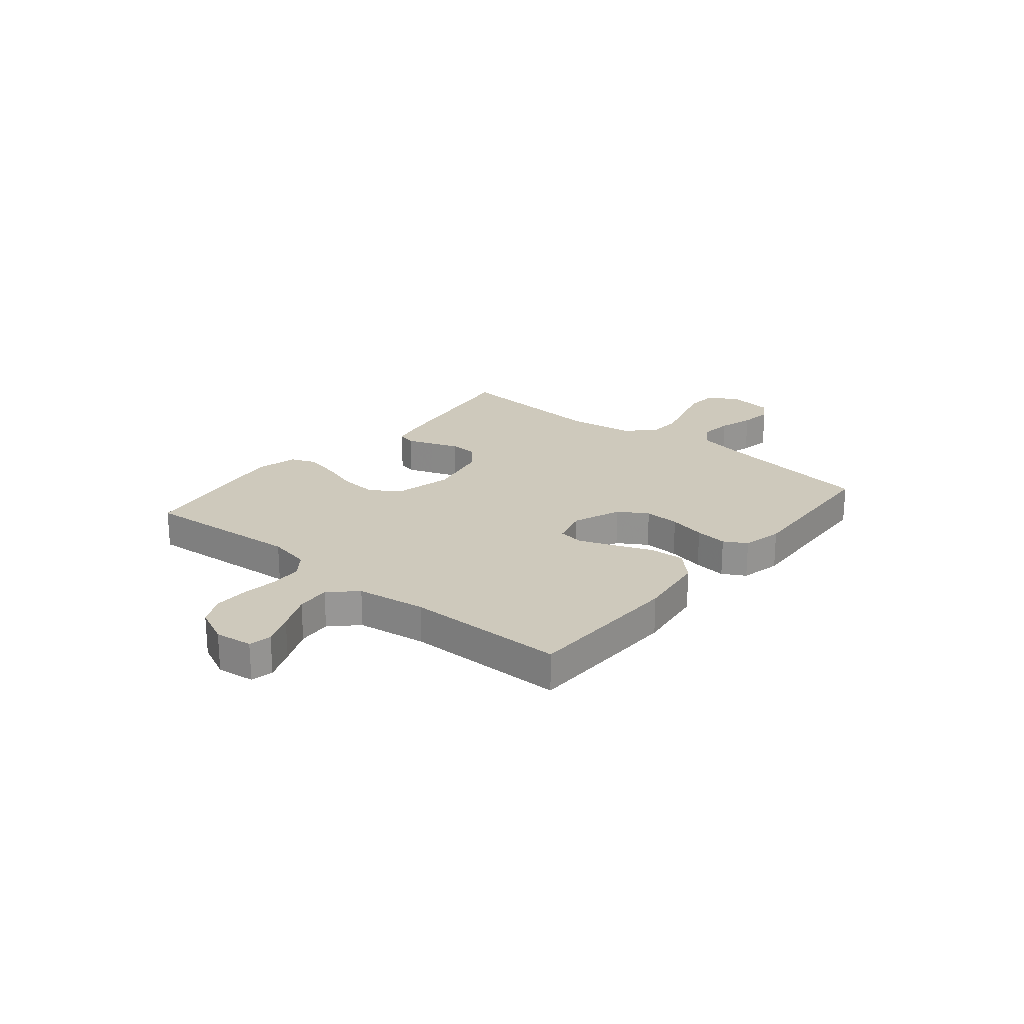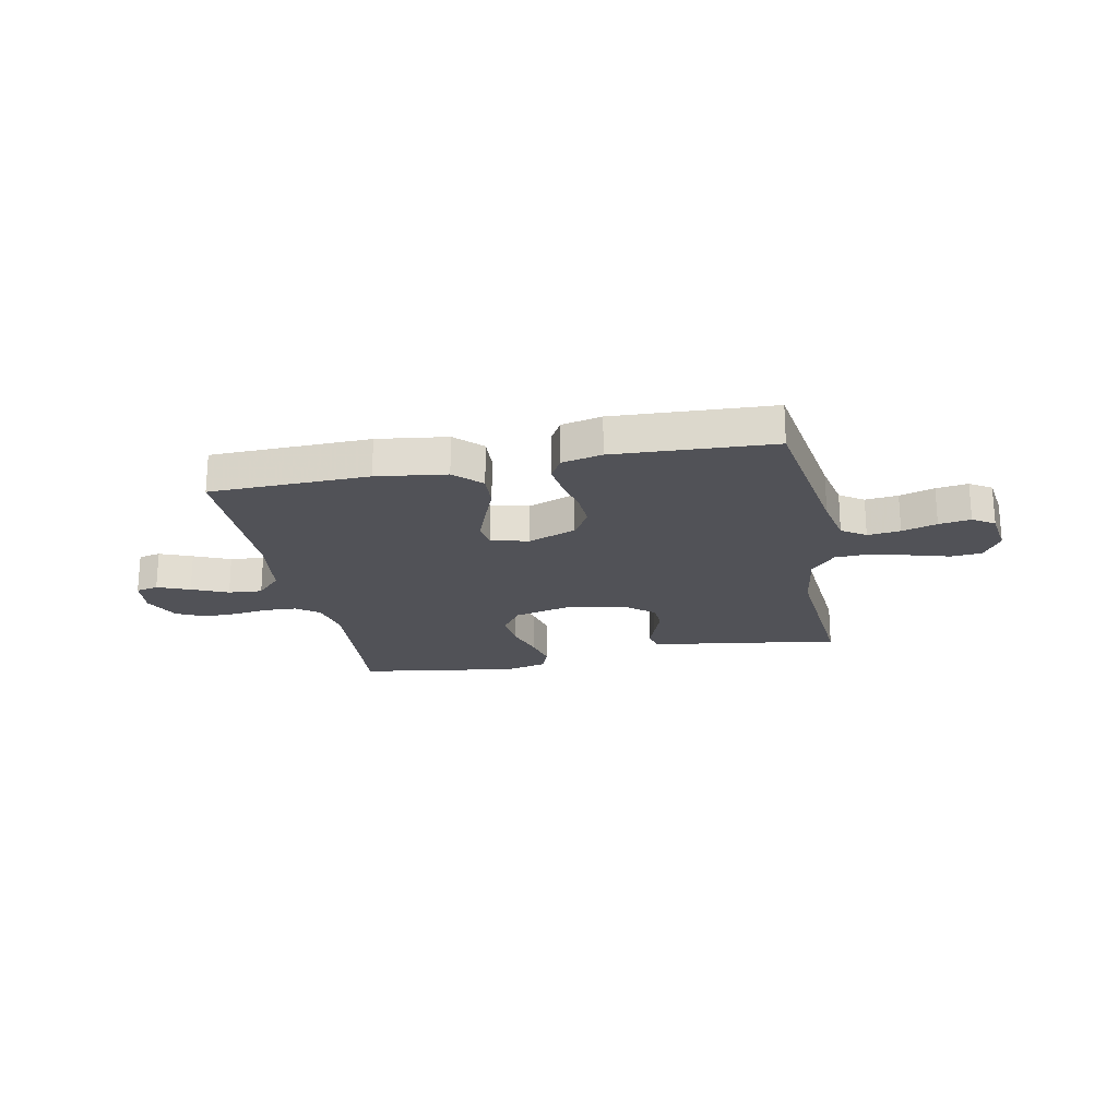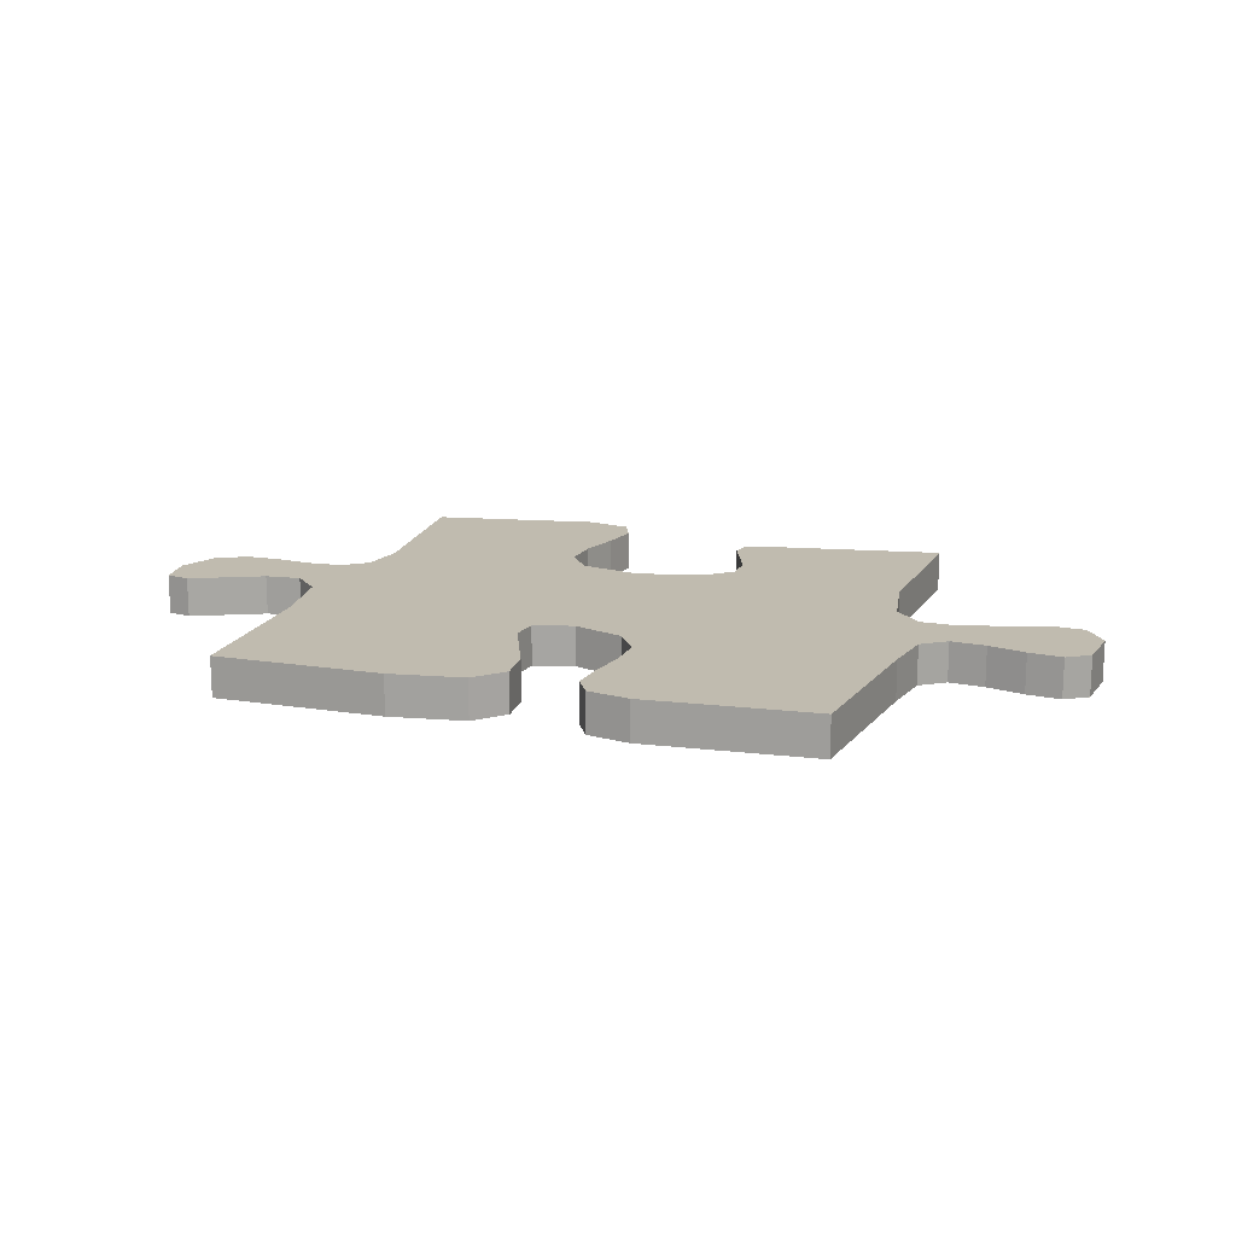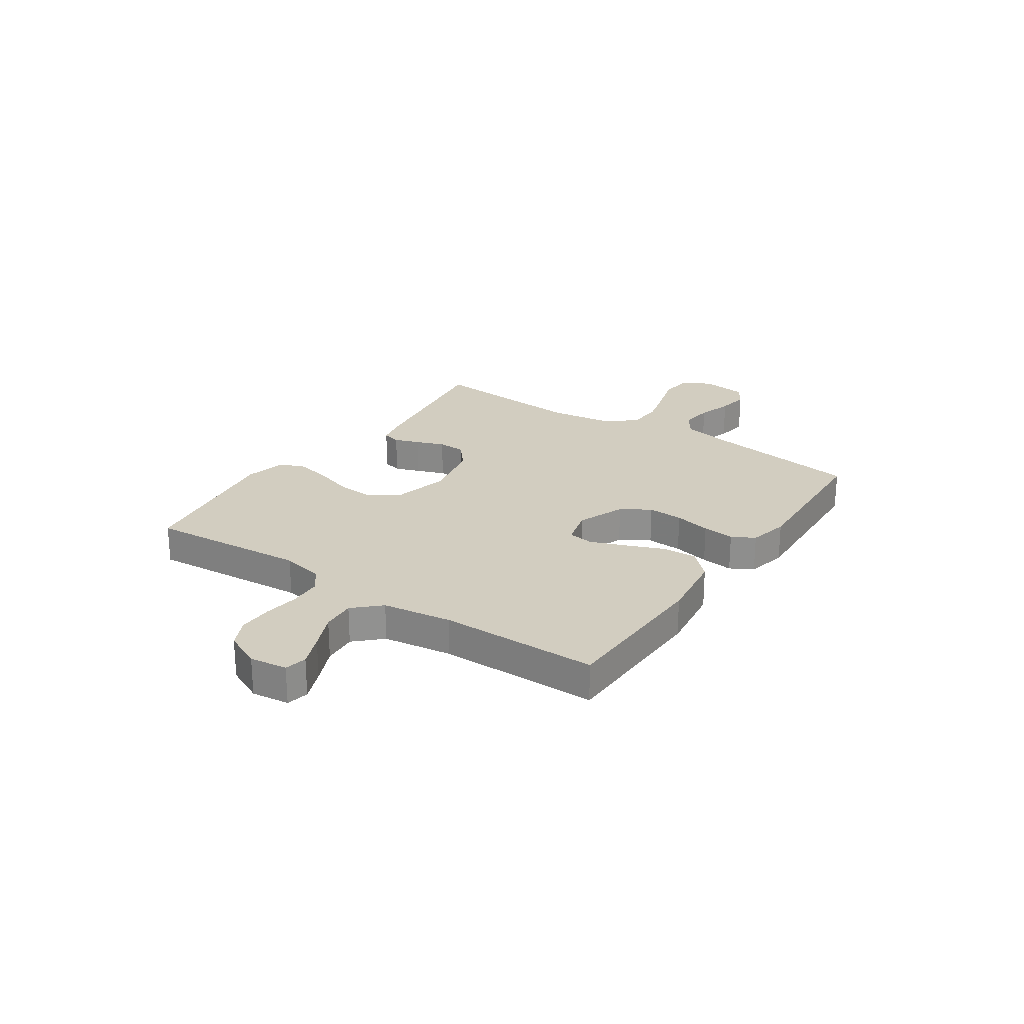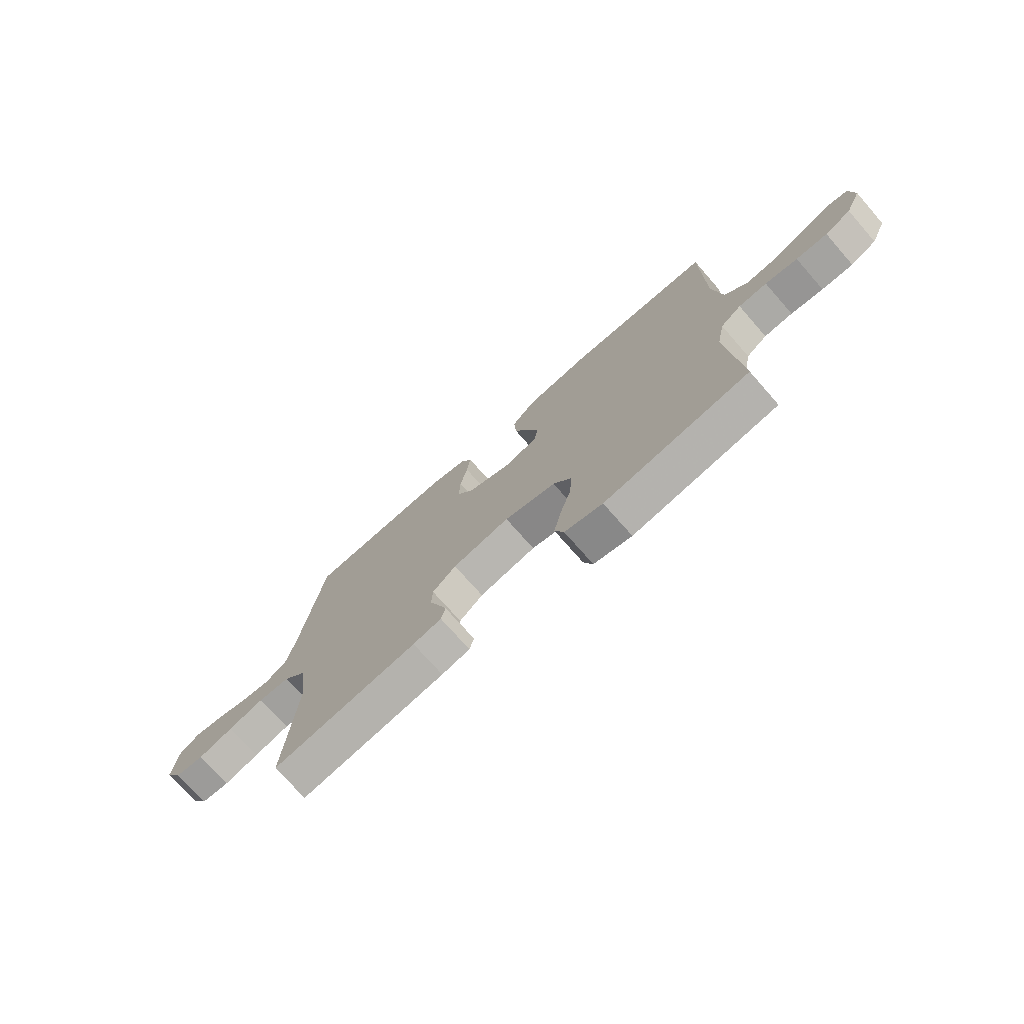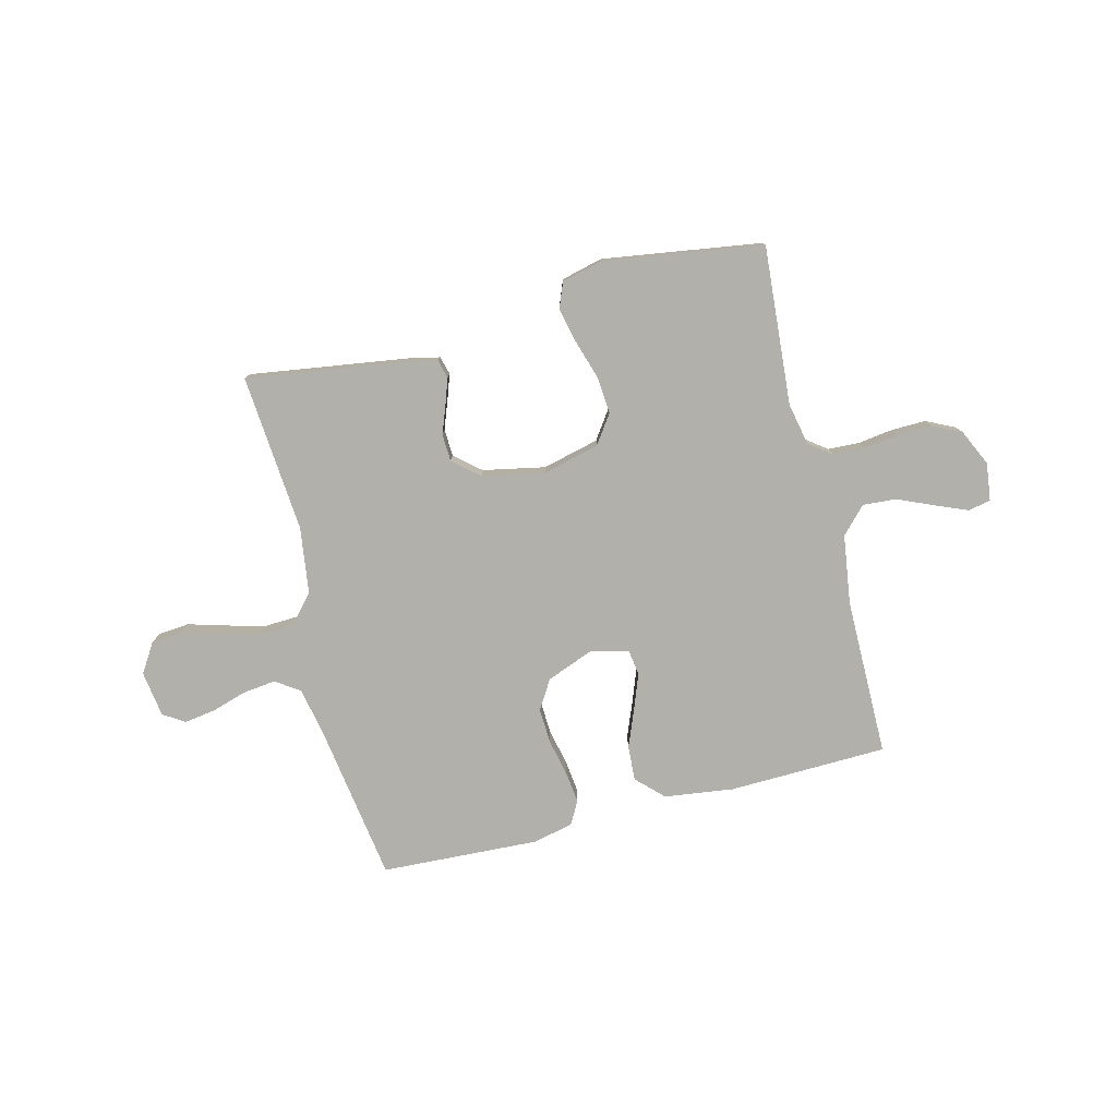
<metadata>
{"format":"obj","ext":"obj","renderer":"f3d","projection":"perspective","resolution":1024,"background":"white","views":[{"elev":22.4,"azim":-50.4,"up":"+Y"},{"elev":-21.6,"azim":11.4,"up":"+Y"},{"elev":15.9,"azim":17.0,"up":"+Y"},{"elev":24.4,"azim":-55.8,"up":"+Y"},{"elev":-73.6,"azim":-138.7,"up":"+Z"},{"elev":-78.5,"azim":-165.7,"up":"+Y"}]}
</metadata>
<code>
v -0.5 0.07 0.5
v -0.2 0.07 0.507
v -0.068 0.07 0.489
v -0.019 0.07 0.44
v -0.023 0.07 0.374
v -0.052 0.07 0.302
v -0.077 0.07 0.236
v -0.07 0.07 0.188
v 0 0.07 0.169
v 0.091 0.07 0.204
v 0.125 0.07 0.259
v 0.122 0.07 0.326
v 0.107 0.07 0.395
v 0.1 0.07 0.456
v 0.124 0.07 0.499
v 0.2 0.07 0.516
v 0.5 0.07 0.5
v 0.544 0.07 0.2
v 0.562 0.07 0.108
v 0.607 0.07 0.077
v 0.669 0.07 0.084
v 0.735 0.07 0.104
v 0.795 0.07 0.113
v 0.836 0.07 0.087
v 0.848 0.07 0
v 0.813 0.07 -0.055
v 0.754 0.07 -0.06
v 0.682 0.07 -0.039
v 0.608 0.07 -0.019
v 0.542 0.07 -0.022
v 0.495 0.07 -0.074
v 0.477 0.07 -0.2
v 0.5 0.07 -0.5
v 0.2 0.07 -0.455
v 0.141 0.07 -0.442
v 0.132 0.07 -0.407
v 0.149 0.07 -0.359
v 0.169 0.07 -0.306
v 0.167 0.07 -0.254
v 0.118 0.07 -0.212
v 0 0.07 -0.188
v -0.107 0.07 -0.214
v -0.145 0.07 -0.268
v -0.14 0.07 -0.338
v -0.117 0.07 -0.412
v -0.102 0.07 -0.479
v -0.121 0.07 -0.527
v -0.2 0.07 -0.546
v -0.5 0.07 -0.5
v -0.476 0.07 -0.2
v -0.492 0.07 -0.12
v -0.535 0.07 -0.088
v -0.594 0.07 -0.085
v -0.661 0.07 -0.094
v -0.726 0.07 -0.095
v -0.78 0.07 -0.069
v -0.812 0.07 0
v -0.803 0.07 0.071
v -0.761 0.07 0.08
v -0.7 0.07 0.055
v -0.632 0.07 0.025
v -0.568 0.07 0.02
v -0.521 0.07 0.069
v -0.502 0.07 0.2
v -0.5 0 0.5
v -0.2 0 0.507
v -0.068 0 0.489
v -0.019 0 0.44
v -0.023 0 0.374
v -0.052 0 0.302
v -0.077 0 0.236
v -0.07 0 0.188
v 0 0 0.169
v 0.091 0 0.204
v 0.125 0 0.259
v 0.122 0 0.326
v 0.107 0 0.395
v 0.1 0 0.456
v 0.124 0 0.499
v 0.2 0 0.516
v 0.5 0 0.5
v 0.544 0 0.2
v 0.562 0 0.108
v 0.607 0 0.077
v 0.669 0 0.084
v 0.735 0 0.104
v 0.795 0 0.113
v 0.836 0 0.087
v 0.848 0 0
v 0.813 0 -0.055
v 0.754 0 -0.06
v 0.682 0 -0.039
v 0.608 0 -0.019
v 0.542 0 -0.022
v 0.495 0 -0.074
v 0.477 0 -0.2
v 0.5 0 -0.5
v 0.2 0 -0.455
v 0.141 0 -0.442
v 0.132 0 -0.407
v 0.149 0 -0.359
v 0.169 0 -0.306
v 0.167 0 -0.254
v 0.118 0 -0.212
v 0 0 -0.188
v -0.107 0 -0.214
v -0.145 0 -0.268
v -0.14 0 -0.338
v -0.117 0 -0.412
v -0.102 0 -0.479
v -0.121 0 -0.527
v -0.2 0 -0.546
v -0.5 0 -0.5
v -0.476 0 -0.2
v -0.492 0 -0.12
v -0.535 0 -0.088
v -0.594 0 -0.085
v -0.661 0 -0.094
v -0.726 0 -0.095
v -0.78 0 -0.069
v -0.812 0 0
v -0.803 0 0.071
v -0.761 0 0.08
v -0.7 0 0.055
v -0.632 0 0.025
v -0.568 0 0.02
v -0.521 0 0.069
v -0.502 0 0.2
f 59 60 61
f 58 59 61
f 57 58 61
f 56 57 61
f 55 56 61
f 54 55 61
f 53 54 61
f 52 53 61 62
f 51 52 62 63
f 48 49 50
f 47 48 50
f 46 47 50
f 45 46 50
f 44 45 50
f 51 63 64
f 50 51 64
f 44 50 64
f 43 44 64
f 36 37 38
f 35 36 38
f 34 35 38
f 33 34 38
f 32 33 38
f 31 32 38 39
f 30 31 39 40
f 26 27 28
f 25 26 28
f 24 25 28
f 23 24 28
f 22 23 28
f 21 22 28
f 20 21 28 29
f 19 20 29 30
f 16 17 18
f 15 16 18
f 14 15 18
f 13 14 18
f 12 13 18
f 18 19 30
f 12 18 30
f 11 12 30
f 4 5 6
f 3 4 6
f 2 3 6
f 1 2 6
f 64 1 6
f 64 6 7
f 64 7 8
f 43 64 8
f 42 43 8
f 41 42 8 9
f 30 40 41
f 11 30 41
f 10 11 41
f 9 10 41
f 125 124 123
f 125 123 122
f 125 122 121
f 125 121 120
f 125 120 119
f 125 119 118
f 125 118 117
f 126 125 117 116
f 127 126 116 115
f 114 113 112
f 114 112 111
f 114 111 110
f 114 110 109
f 114 109 108
f 128 127 115
f 128 115 114
f 128 114 108
f 128 108 107
f 102 101 100
f 102 100 99
f 102 99 98
f 102 98 97
f 102 97 96
f 103 102 96 95
f 104 103 95 94
f 92 91 90
f 92 90 89
f 92 89 88
f 92 88 87
f 92 87 86
f 92 86 85
f 93 92 85 84
f 94 93 84 83
f 82 81 80
f 82 80 79
f 82 79 78
f 82 78 77
f 82 77 76
f 94 83 82
f 94 82 76
f 94 76 75
f 70 69 68
f 70 68 67
f 70 67 66
f 70 66 65
f 70 65 128
f 71 70 128
f 72 71 128
f 72 128 107
f 72 107 106
f 73 72 106 105
f 105 104 94
f 105 94 75
f 105 75 74
f 105 74 73
f 1 65 66 2
f 2 66 67 3
f 3 67 68 4
f 4 68 69 5
f 5 69 70 6
f 6 70 71 7
f 7 71 72 8
f 8 72 73 9
f 9 73 74 10
f 10 74 75 11
f 11 75 76 12
f 12 76 77 13
f 13 77 78 14
f 14 78 79 15
f 15 79 80 16
f 16 80 81 17
f 17 81 82 18
f 18 82 83 19
f 19 83 84 20
f 20 84 85 21
f 21 85 86 22
f 22 86 87 23
f 23 87 88 24
f 24 88 89 25
f 25 89 90 26
f 26 90 91 27
f 27 91 92 28
f 28 92 93 29
f 29 93 94 30
f 30 94 95 31
f 31 95 96 32
f 32 96 97 33
f 33 97 98 34
f 34 98 99 35
f 35 99 100 36
f 36 100 101 37
f 37 101 102 38
f 38 102 103 39
f 39 103 104 40
f 40 104 105 41
f 41 105 106 42
f 42 106 107 43
f 43 107 108 44
f 44 108 109 45
f 45 109 110 46
f 46 110 111 47
f 47 111 112 48
f 48 112 113 49
f 49 113 114 50
f 50 114 115 51
f 51 115 116 52
f 52 116 117 53
f 53 117 118 54
f 54 118 119 55
f 55 119 120 56
f 56 120 121 57
f 57 121 122 58
f 58 122 123 59
f 59 123 124 60
f 60 124 125 61
f 61 125 126 62
f 62 126 127 63
f 63 127 128 64
f 64 128 65 1

</code>
